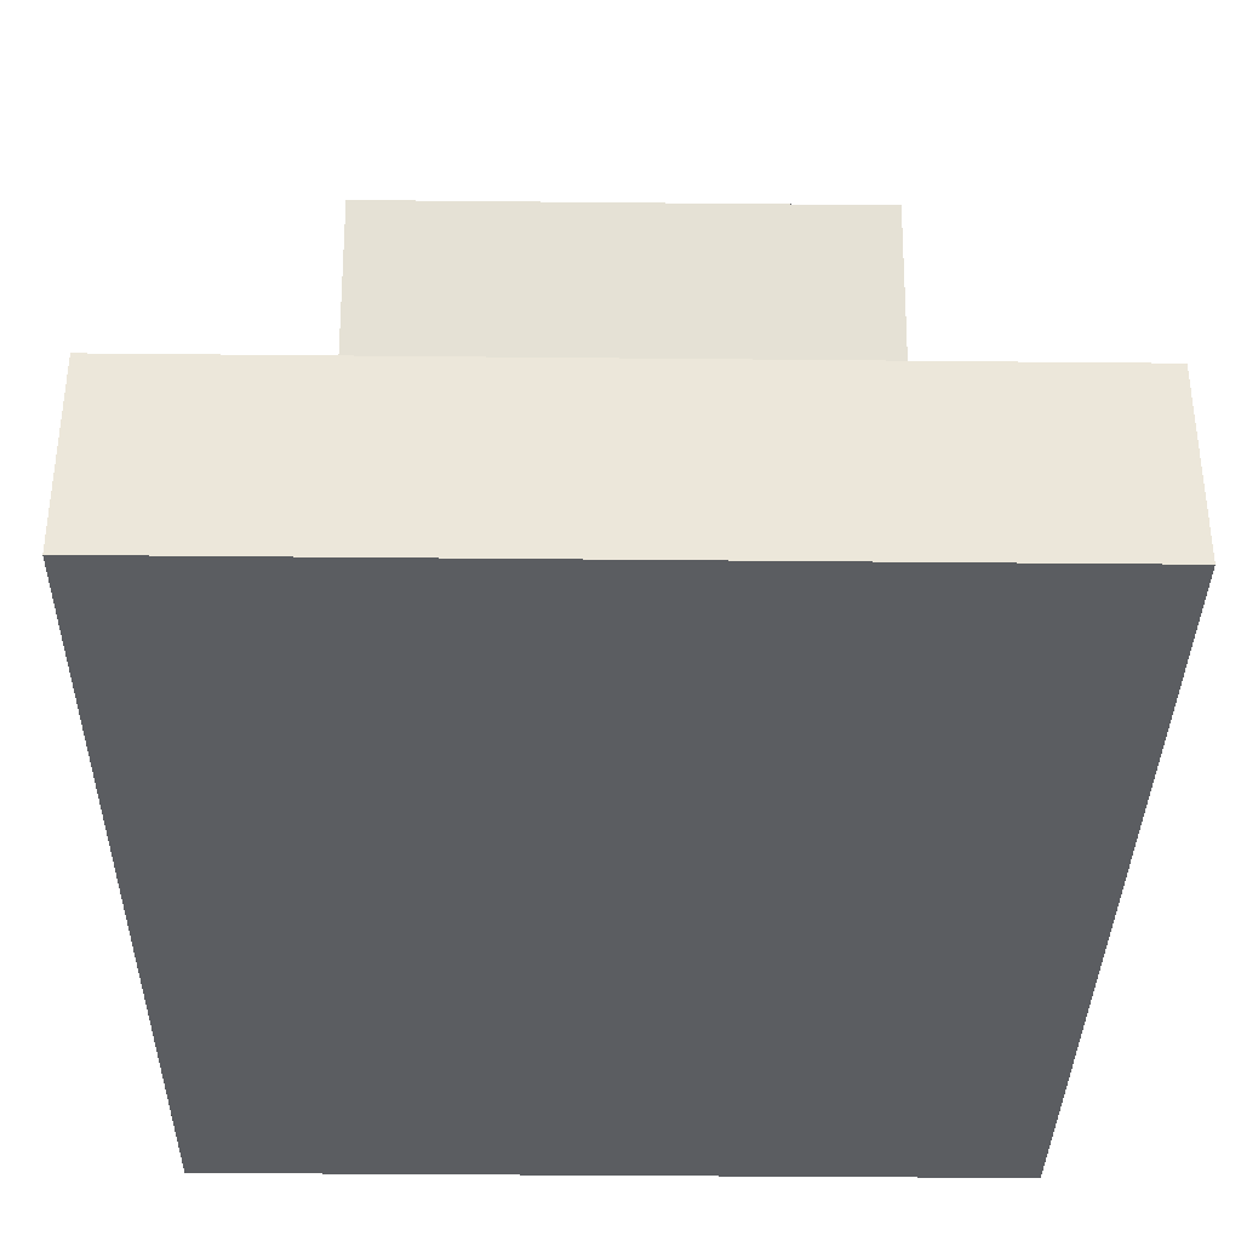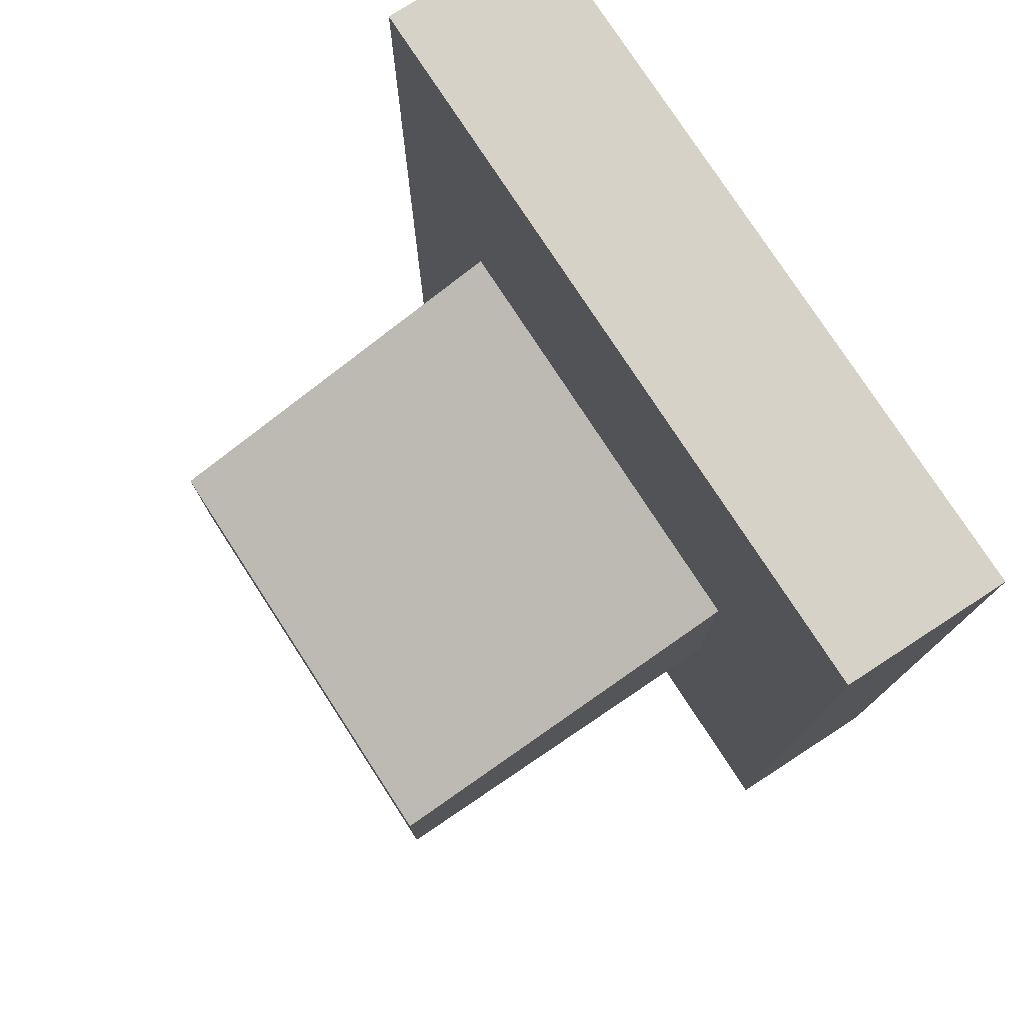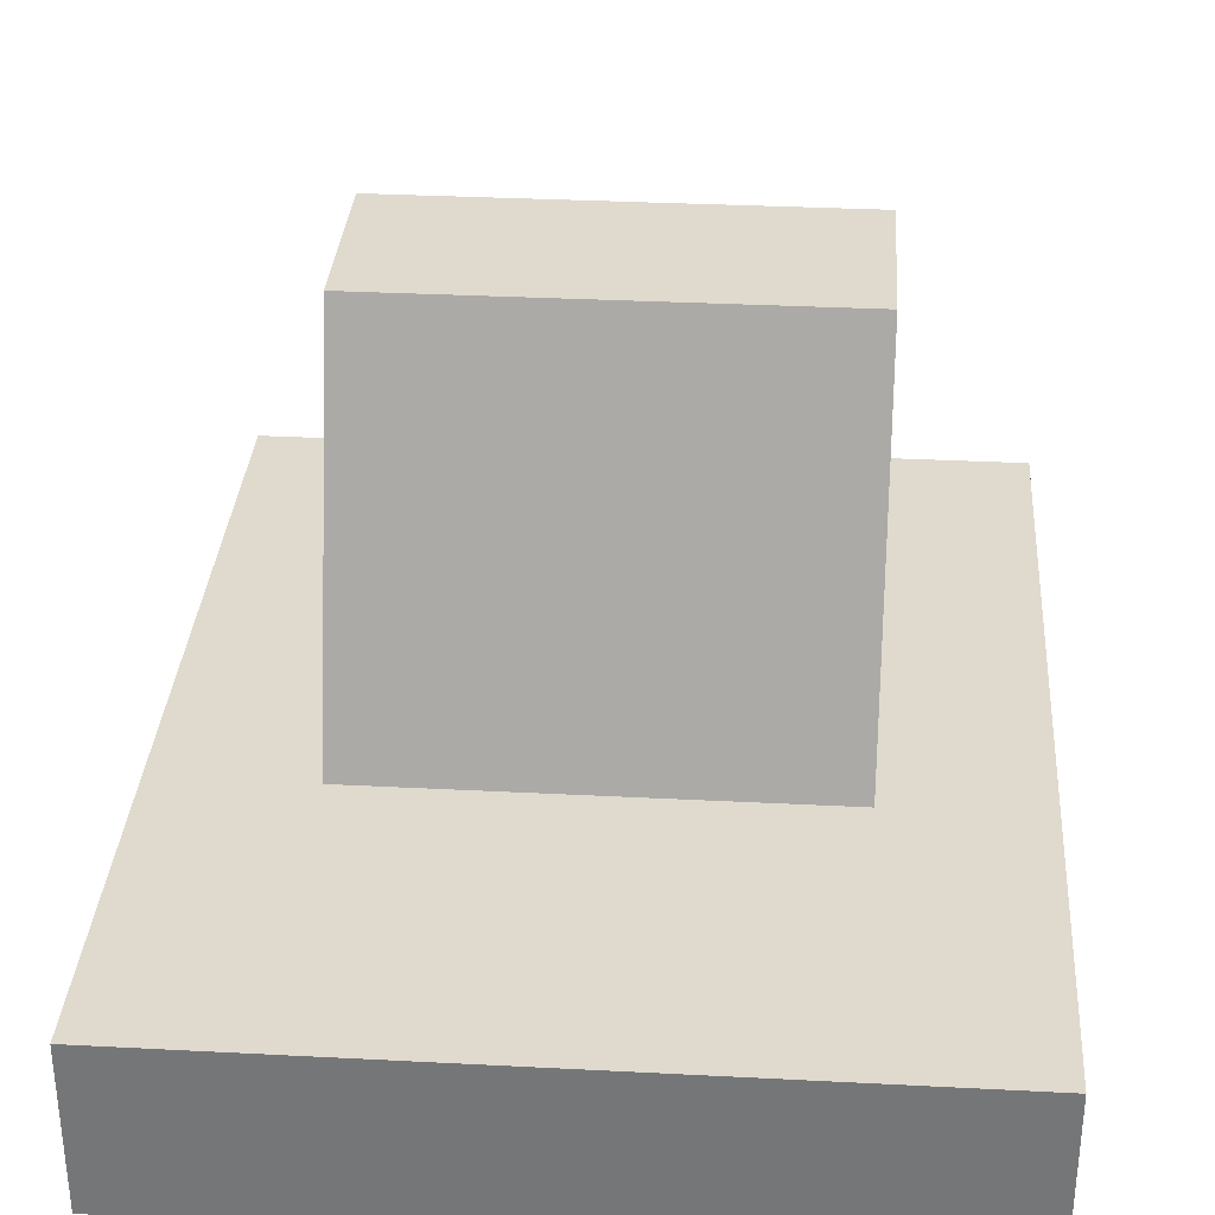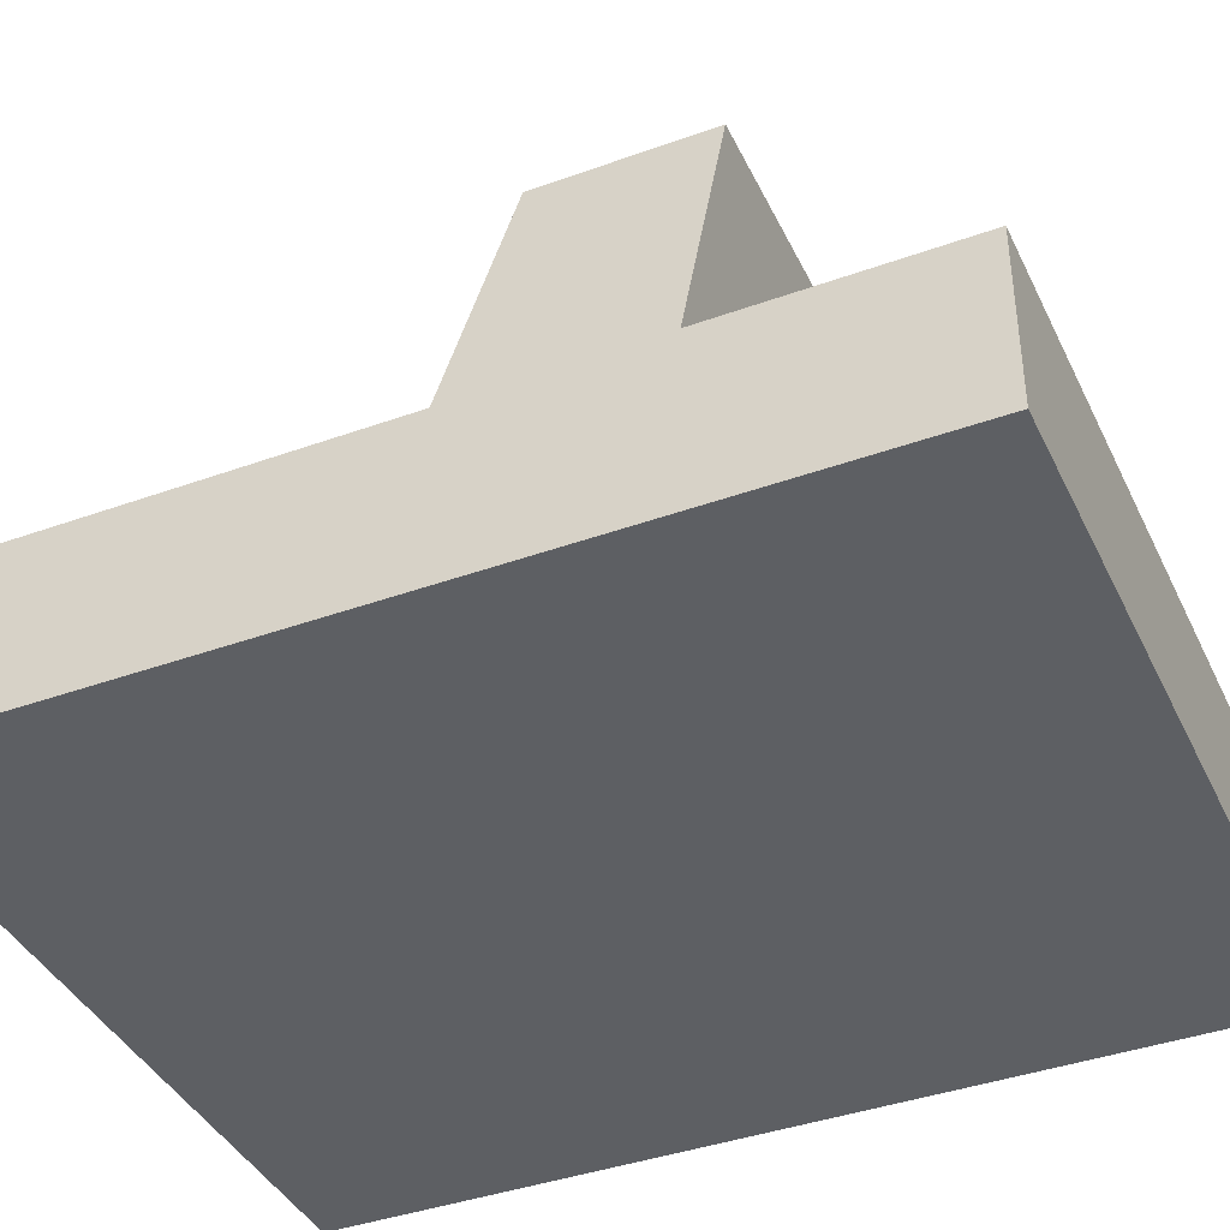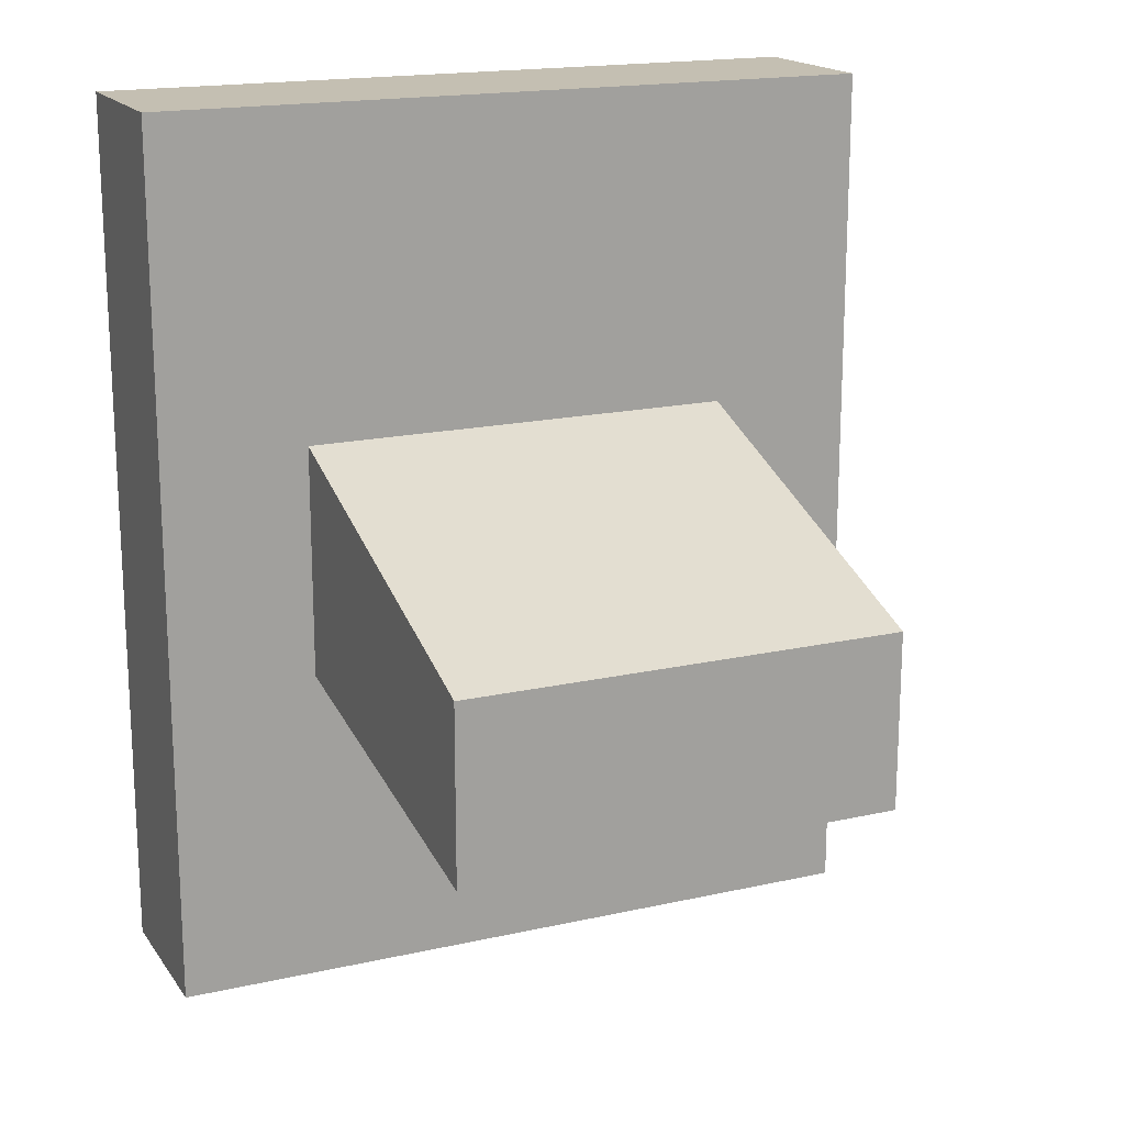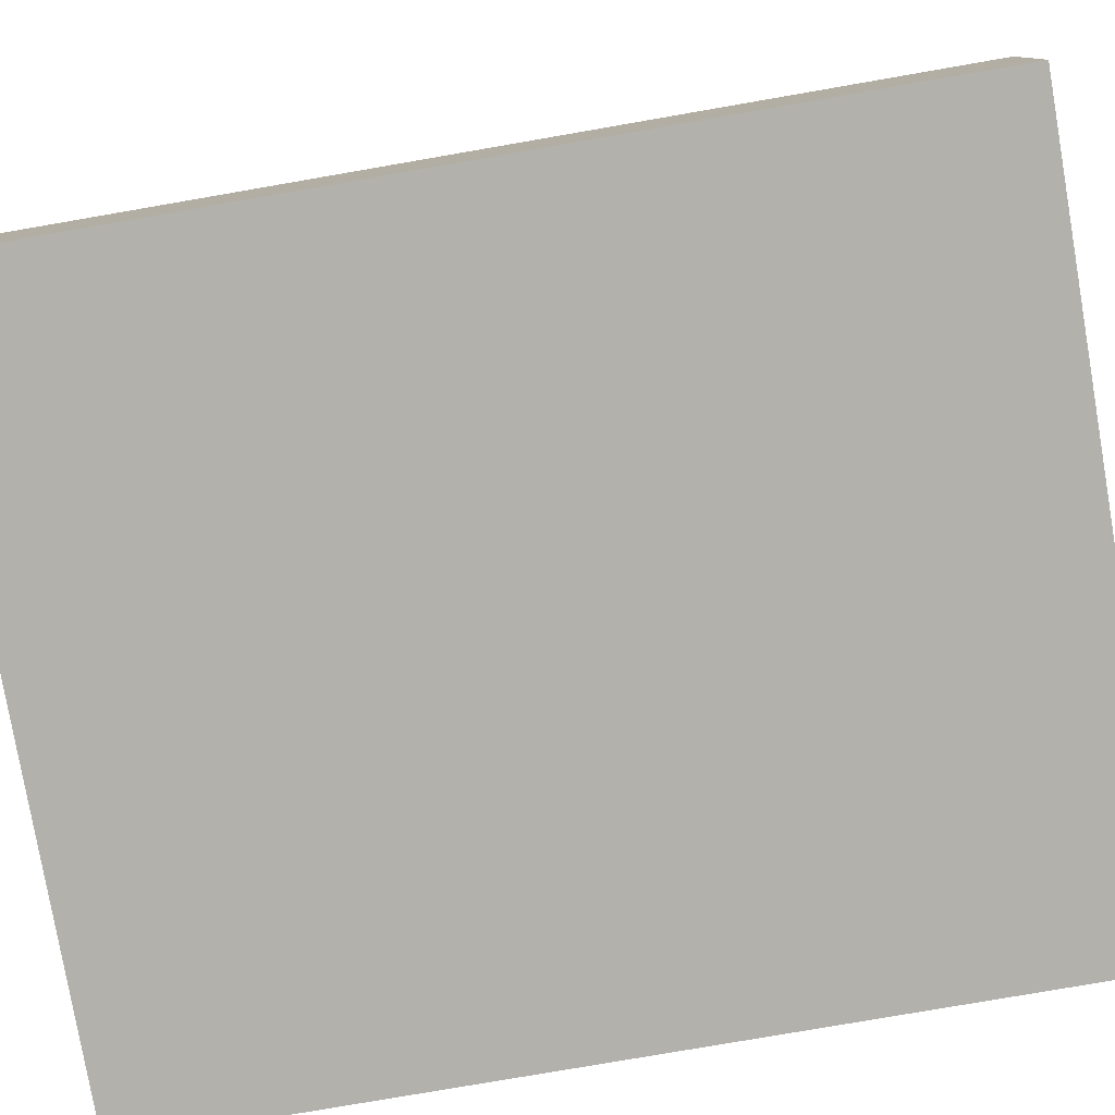
<metadata>
{"format":"obj","ext":"obj","renderer":"f3d","projection":"perspective","resolution":1024,"background":"white","views":[{"elev":-35.7,"azim":-0.8,"up":"+Z"},{"elev":77.3,"azim":57.0,"up":"+Y"},{"elev":32.8,"azim":-175.9,"up":"+Z"},{"elev":-40.3,"azim":-66.1,"up":"+Z"},{"elev":17.6,"azim":-24.0,"up":"+Y"},{"elev":-78.9,"azim":99.8,"up":"+Z"}]}
</metadata>
<code>
g default
v -0.25 -0.3 0.05632
v 0.25 -0.3 0.05632
v -0.25 0.3 0.05632
v 0.25 0.3 0.05632
v -0.25 0.3 -0.05632
v 0.25 0.3 -0.05632
v -0.25 -0.3 -0.05632
v 0.25 -0.3 -0.05632
v -0.15 0.3 0.05632
v -0.15 0.3 -0.05632
v -0.15 -0.3 -0.05632
v -0.15 -0.3 0.05632
v 0.15 0.3 0.05632
v 0.15 0.3 -0.05632
v 0.15 -0.3 -0.05632
v 0.15 -0.3 0.05632
v 0.15 -0.08124 0.05632
v -0.15 -0.08124 0.05632
v -0.25 -0.08124 0.05632
v -0.25 -0.08124 -0.05632
v -0.15 -0.08124 -0.05632
v 0.15 -0.08124 -0.05632
v 0.25 -0.08124 -0.05632
v 0.25 -0.08124 0.05632
v 0.15 0.07849 0.05632
v -0.15 0.07849 0.05632
v -0.25 0.07849 0.05632
v -0.25 0.07849 -0.05632
v -0.15 0.07849 -0.05632
v 0.15 0.07849 -0.05632
v 0.25 0.07849 -0.05632
v 0.25 0.07849 0.05632
v -0.15 -0.1312 0.3109
v -0.15 -0.01124 0.3109
v 0.15 -0.1312 0.3109
v 0.15 -0.01124 0.3109
g pCube1
f 1 12 18 19
f 3 9 10 5
f 20 21 11 7
f 7 11 12 1
f 2 8 23 24
f 7 1 19 20
f 9 13 14 10
f 11 21 22 15
f 12 11 15 16
f 18 12 16 17
f 13 4 6 14
f 15 22 23 8
f 16 15 8 2
f 24 17 16 2
f 34 33 35 36
f 19 18 26 27
f 20 19 27 28
f 28 29 21 20
f 22 21 29 30
f 23 22 30 31
f 24 23 31 32
f 32 25 17 24
f 9 26 25 13
f 27 26 9 3
f 28 27 3 5
f 5 10 29 28
f 30 29 10 14
f 31 30 14 6
f 32 31 6 4
f 13 25 32 4
f 26 18 33 34
f 18 17 35 33
f 25 36 35 17
f 26 34 36 25

</code>
